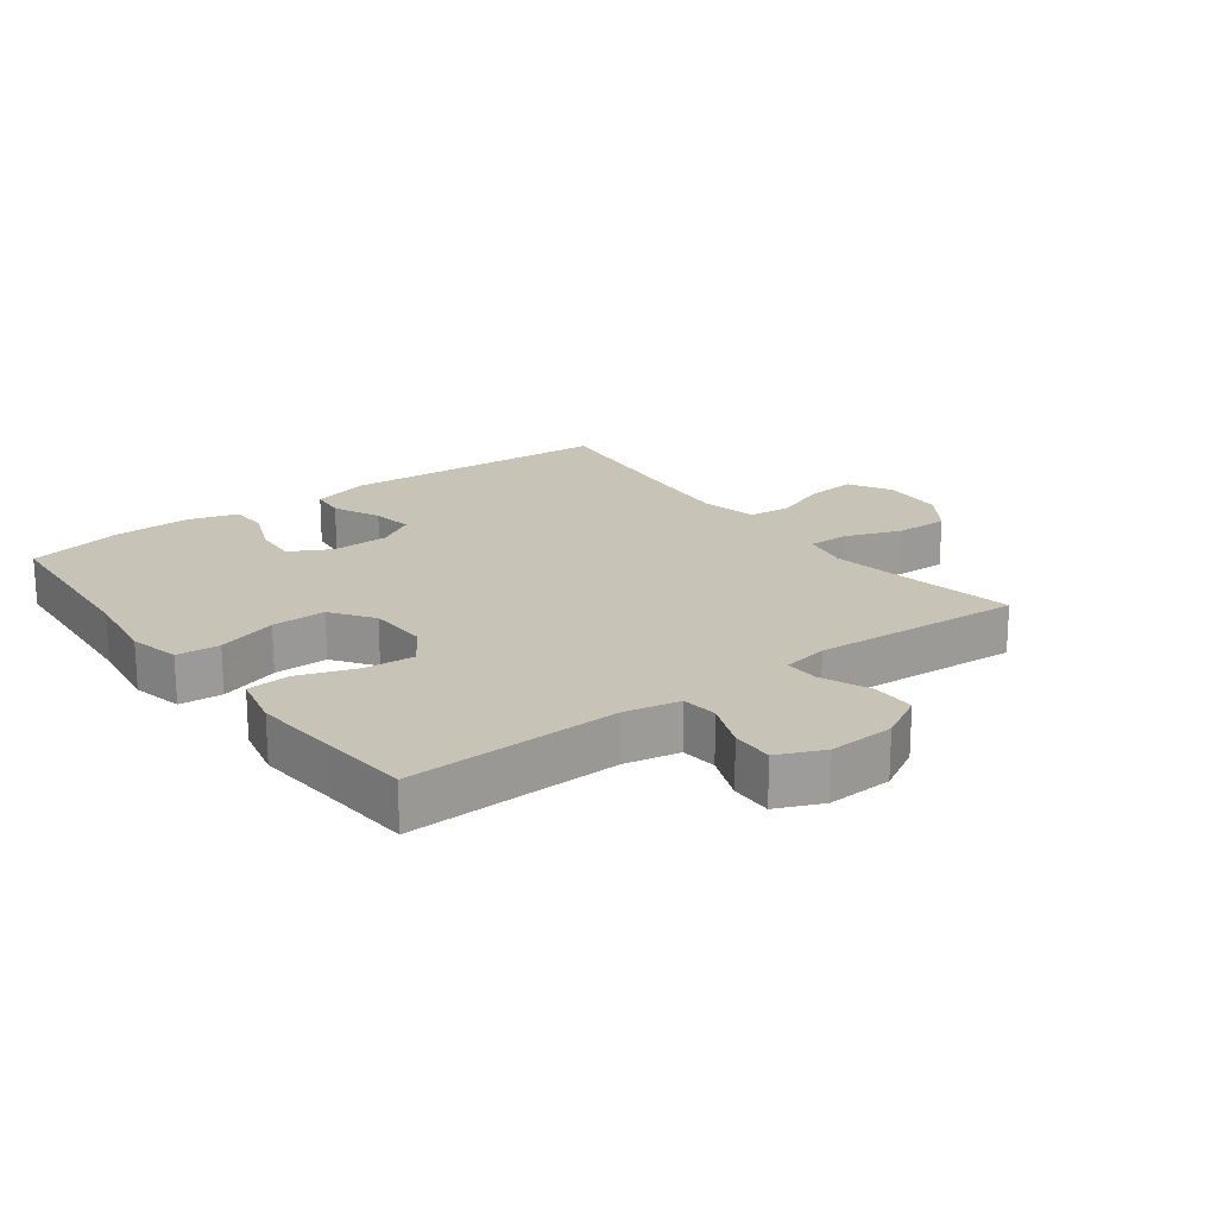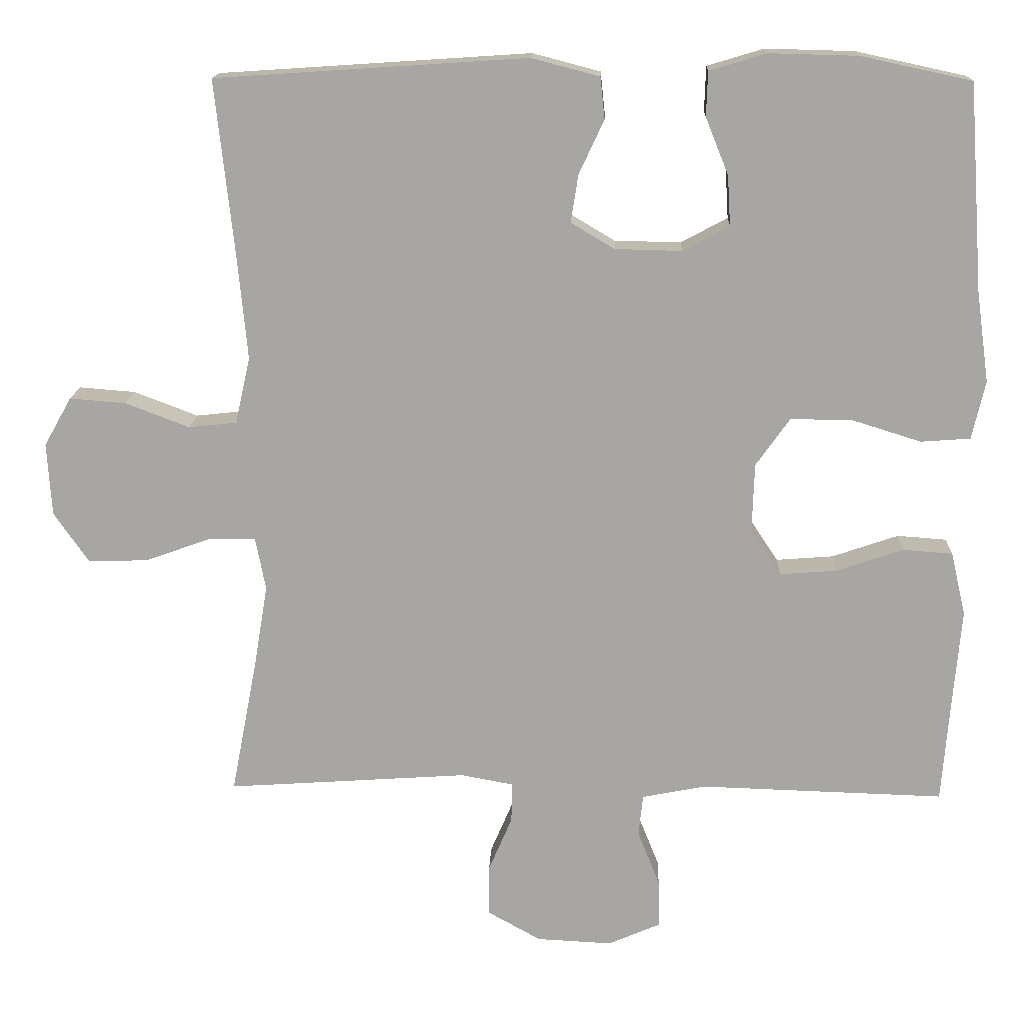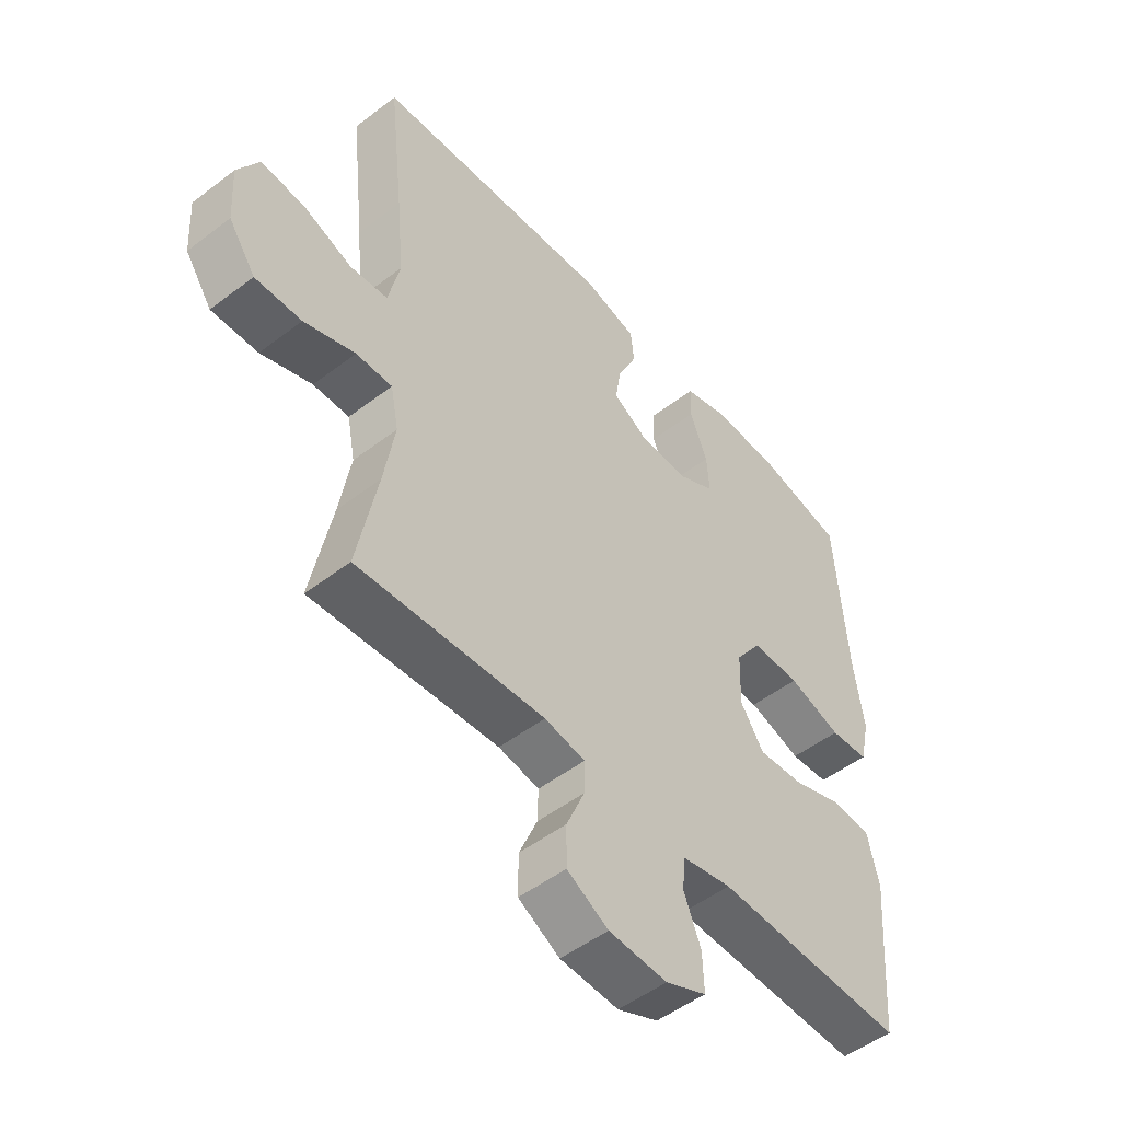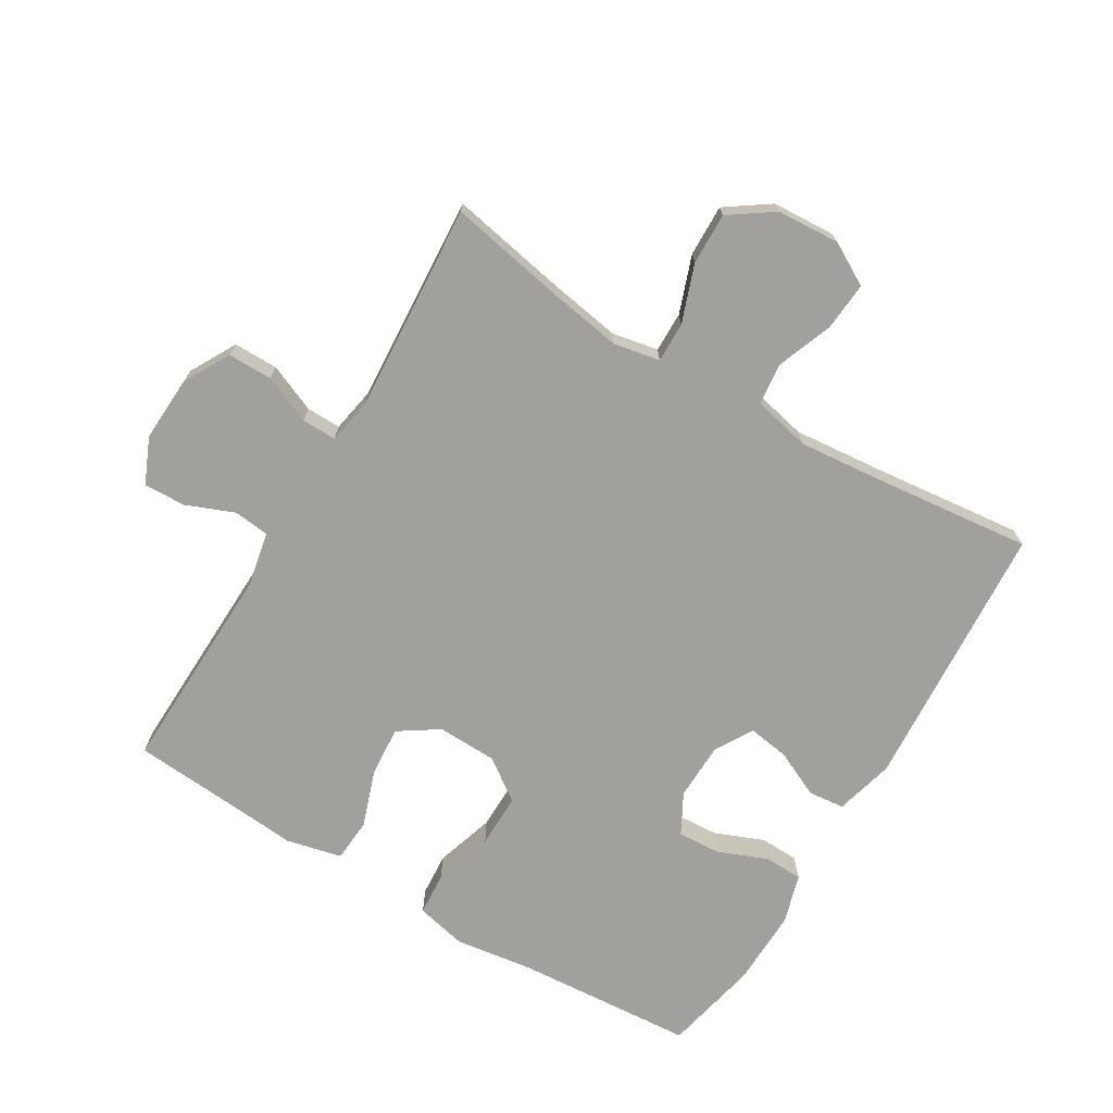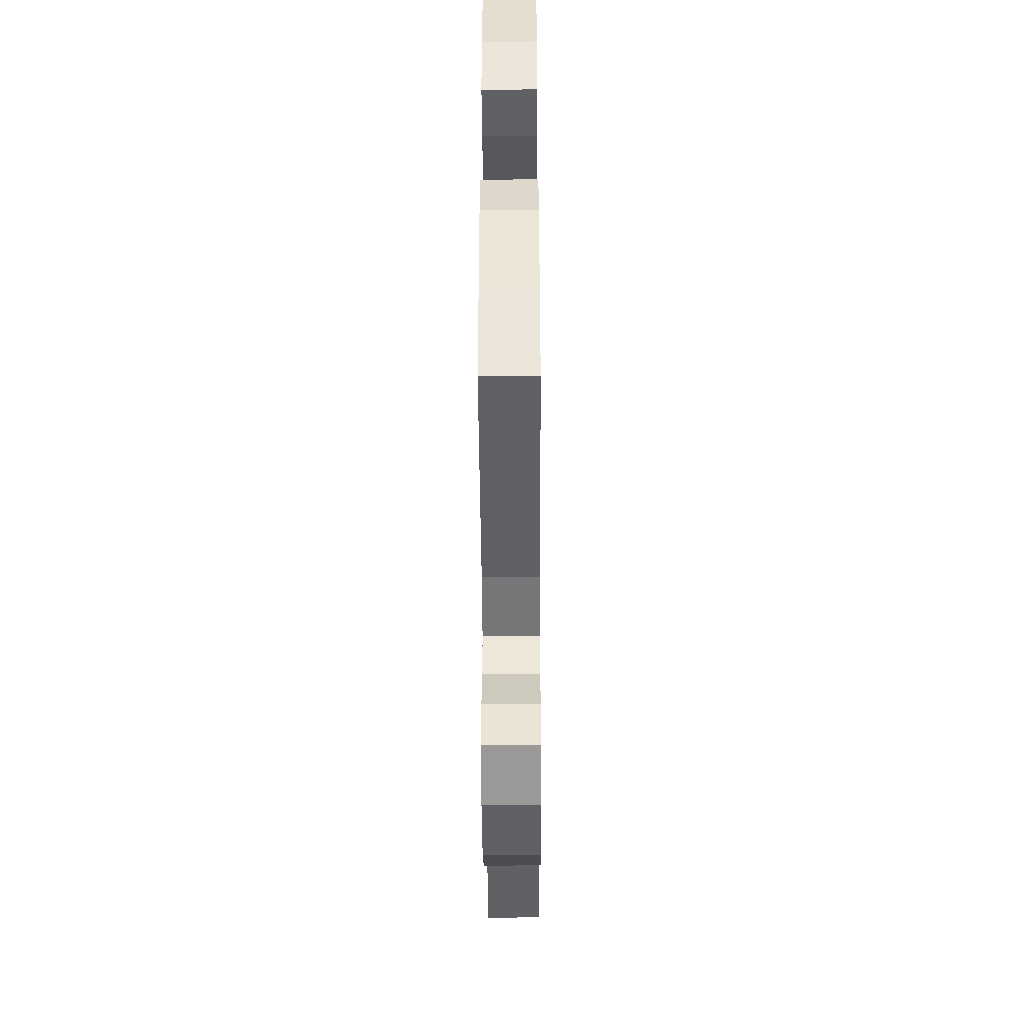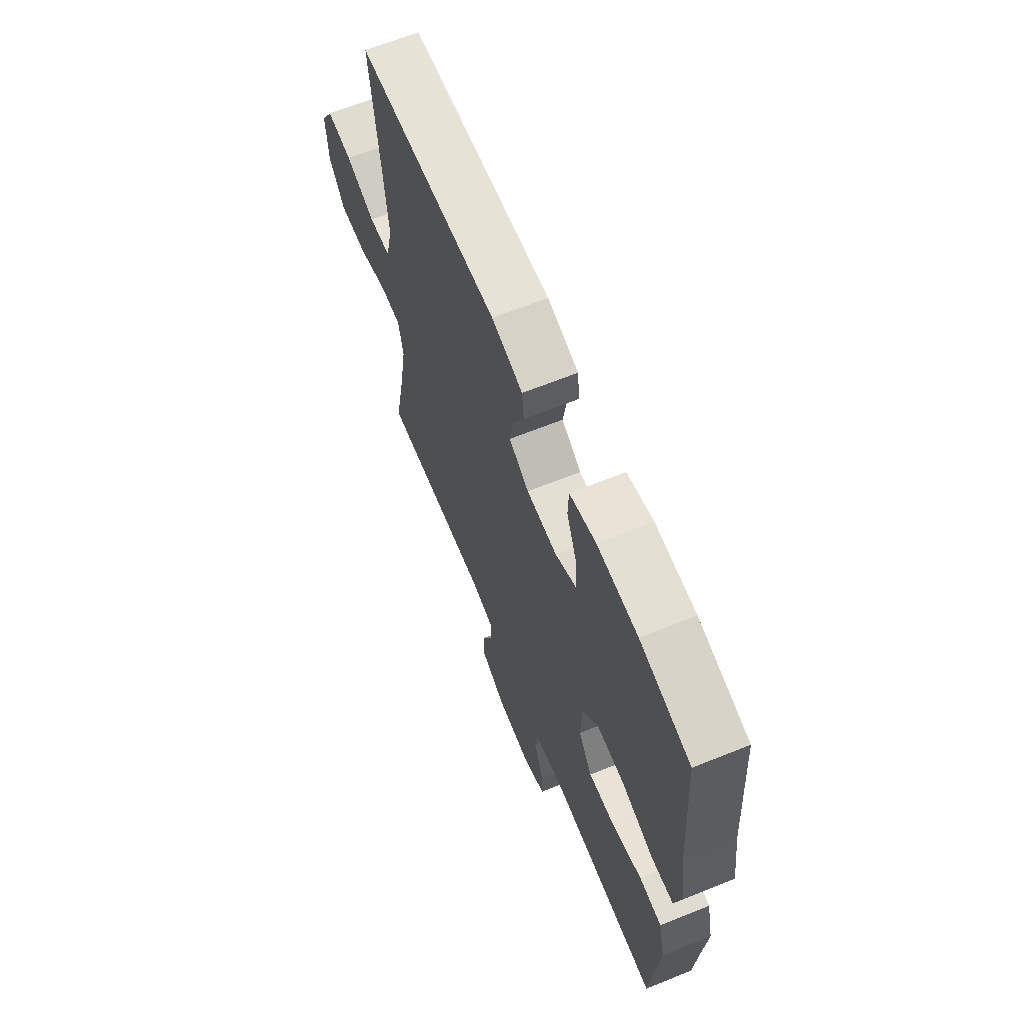
<metadata>
{"format":"obj","ext":"obj","renderer":"f3d","projection":"perspective","resolution":1024,"background":"white","views":[{"elev":19.8,"azim":143.2,"up":"+Y"},{"elev":15.4,"azim":2.2,"up":"+Z"},{"elev":-50.7,"azim":-50.1,"up":"+Z"},{"elev":-71.6,"azim":-120.9,"up":"+Y"},{"elev":-45.5,"azim":90.3,"up":"+Z"},{"elev":65.7,"azim":68.0,"up":"+Z"}]}
</metadata>
<code>
v 0.5 0.07 -0.5
v 0.169 0.07 -0.49
v 0.083 0.07 -0.507
v 0.077 0.07 -0.563
v 0.107 0.07 -0.638
v 0.109 0.07 -0.703
v 0.038 0.07 -0.734
v -0.064 0.07 -0.729
v -0.136 0.07 -0.689
v -0.136 0.07 -0.62
v -0.104 0.07 -0.545
v -0.103 0.07 -0.491
v -0.174 0.07 -0.478
v -0.5 0.07 -0.5
v -0.465 0.07 -0.318
v -0.446 0.07 -0.204
v -0.46 0.07 -0.132
v -0.523 0.07 -0.133
v -0.612 0.07 -0.165
v -0.693 0.07 -0.167
v -0.74 0.07 -0.099
v -0.746 0.07 -0.001
v -0.709 0.07 0.065
v -0.633 0.07 0.059
v -0.546 0.07 0.026
v -0.481 0.07 0.033
v -0.461 0.07 0.123
v -0.474 0.07 0.261
v -0.5 0.07 0.5
v -0.079 0.07 0.528
v 0.013 0.07 0.504
v 0.019 0.07 0.448
v -0.015 0.07 0.375
v -0.025 0.07 0.311
v 0.034 0.07 0.276
v 0.124 0.07 0.274
v 0.187 0.07 0.308
v 0.183 0.07 0.375
v 0.152 0.07 0.452
v 0.154 0.07 0.512
v 0.231 0.07 0.535
v 0.351 0.07 0.532
v 0.5 0.07 0.5
v 0.52 0.07 0.22
v 0.537 0.07 0.099
v 0.519 0.07 0.02
v 0.452 0.07 0.015
v 0.359 0.07 0.044
v 0.275 0.07 0.045
v 0.229 0.07 -0.02
v 0.226 0.07 -0.113
v 0.267 0.07 -0.175
v 0.345 0.07 -0.169
v 0.435 0.07 -0.138
v 0.502 0.07 -0.143
v 0.522 0.07 -0.229
v 0.511 0.07 -0.359
v 0.5 0 -0.5
v 0.169 0 -0.49
v 0.083 0 -0.507
v 0.077 0 -0.563
v 0.107 0 -0.638
v 0.109 0 -0.703
v 0.038 0 -0.734
v -0.064 0 -0.729
v -0.136 0 -0.689
v -0.136 0 -0.62
v -0.104 0 -0.545
v -0.103 0 -0.491
v -0.174 0 -0.478
v -0.5 0 -0.5
v -0.465 0 -0.318
v -0.446 0 -0.204
v -0.46 0 -0.132
v -0.523 0 -0.133
v -0.612 0 -0.165
v -0.693 0 -0.167
v -0.74 0 -0.099
v -0.746 0 -0.001
v -0.709 0 0.065
v -0.633 0 0.059
v -0.546 0 0.026
v -0.481 0 0.033
v -0.461 0 0.123
v -0.474 0 0.261
v -0.5 0 0.5
v -0.079 0 0.528
v 0.013 0 0.504
v 0.019 0 0.448
v -0.015 0 0.375
v -0.025 0 0.311
v 0.034 0 0.276
v 0.124 0 0.274
v 0.187 0 0.308
v 0.183 0 0.375
v 0.152 0 0.452
v 0.154 0 0.512
v 0.231 0 0.535
v 0.351 0 0.532
v 0.5 0 0.5
v 0.52 0 0.22
v 0.537 0 0.099
v 0.519 0 0.02
v 0.452 0 0.015
v 0.359 0 0.044
v 0.275 0 0.045
v 0.229 0 -0.02
v 0.226 0 -0.113
v 0.267 0 -0.175
v 0.345 0 -0.169
v 0.435 0 -0.138
v 0.502 0 -0.143
v 0.522 0 -0.229
v 0.511 0 -0.359
f 54 55 56 57
f 53 54 57 1
f 52 53 1 2
f 51 52 2 3
f 50 51 3
f 45 46 47 48
f 44 45 48 49
f 43 44 49
f 42 43 49 50
f 38 39 40 41
f 37 38 41 42
f 30 31 32 33
f 28 29 30 33
f 27 28 33 34
f 26 27 34 35
f 22 23 24 25
f 22 25 26
f 21 22 26
f 18 19 20 21
f 17 18 21 26
f 16 17 26 35
f 13 14 15
f 12 13 15 16
f 8 9 10 11
f 8 11 12
f 7 8 12
f 4 5 6 7
f 3 4 7 12
f 37 42 50 3
f 12 16 35 36
f 3 12 36 37
f 114 113 112 111
f 58 114 111 110
f 59 58 110 109
f 60 59 109 108
f 60 108 107
f 105 104 103 102
f 106 105 102 101
f 106 101 100
f 107 106 100 99
f 98 97 96 95
f 99 98 95 94
f 90 89 88 87
f 90 87 86 85
f 91 90 85 84
f 92 91 84 83
f 82 81 80 79
f 83 82 79
f 83 79 78
f 78 77 76 75
f 83 78 75 74
f 92 83 74 73
f 72 71 70
f 73 72 70 69
f 68 67 66 65
f 69 68 65
f 69 65 64
f 64 63 62 61
f 69 64 61 60
f 60 107 99 94
f 93 92 73 69
f 94 93 69 60
f 1 58 59 2
f 2 59 60 3
f 3 60 61 4
f 4 61 62 5
f 5 62 63 6
f 6 63 64 7
f 7 64 65 8
f 8 65 66 9
f 9 66 67 10
f 10 67 68 11
f 11 68 69 12
f 12 69 70 13
f 13 70 71 14
f 14 71 72 15
f 15 72 73 16
f 16 73 74 17
f 17 74 75 18
f 18 75 76 19
f 19 76 77 20
f 20 77 78 21
f 21 78 79 22
f 22 79 80 23
f 23 80 81 24
f 24 81 82 25
f 25 82 83 26
f 26 83 84 27
f 27 84 85 28
f 28 85 86 29
f 29 86 87 30
f 30 87 88 31
f 31 88 89 32
f 32 89 90 33
f 33 90 91 34
f 34 91 92 35
f 35 92 93 36
f 36 93 94 37
f 37 94 95 38
f 38 95 96 39
f 39 96 97 40
f 40 97 98 41
f 41 98 99 42
f 42 99 100 43
f 43 100 101 44
f 44 101 102 45
f 45 102 103 46
f 46 103 104 47
f 47 104 105 48
f 48 105 106 49
f 49 106 107 50
f 50 107 108 51
f 51 108 109 52
f 52 109 110 53
f 53 110 111 54
f 54 111 112 55
f 55 112 113 56
f 56 113 114 57
f 57 114 58 1

</code>
